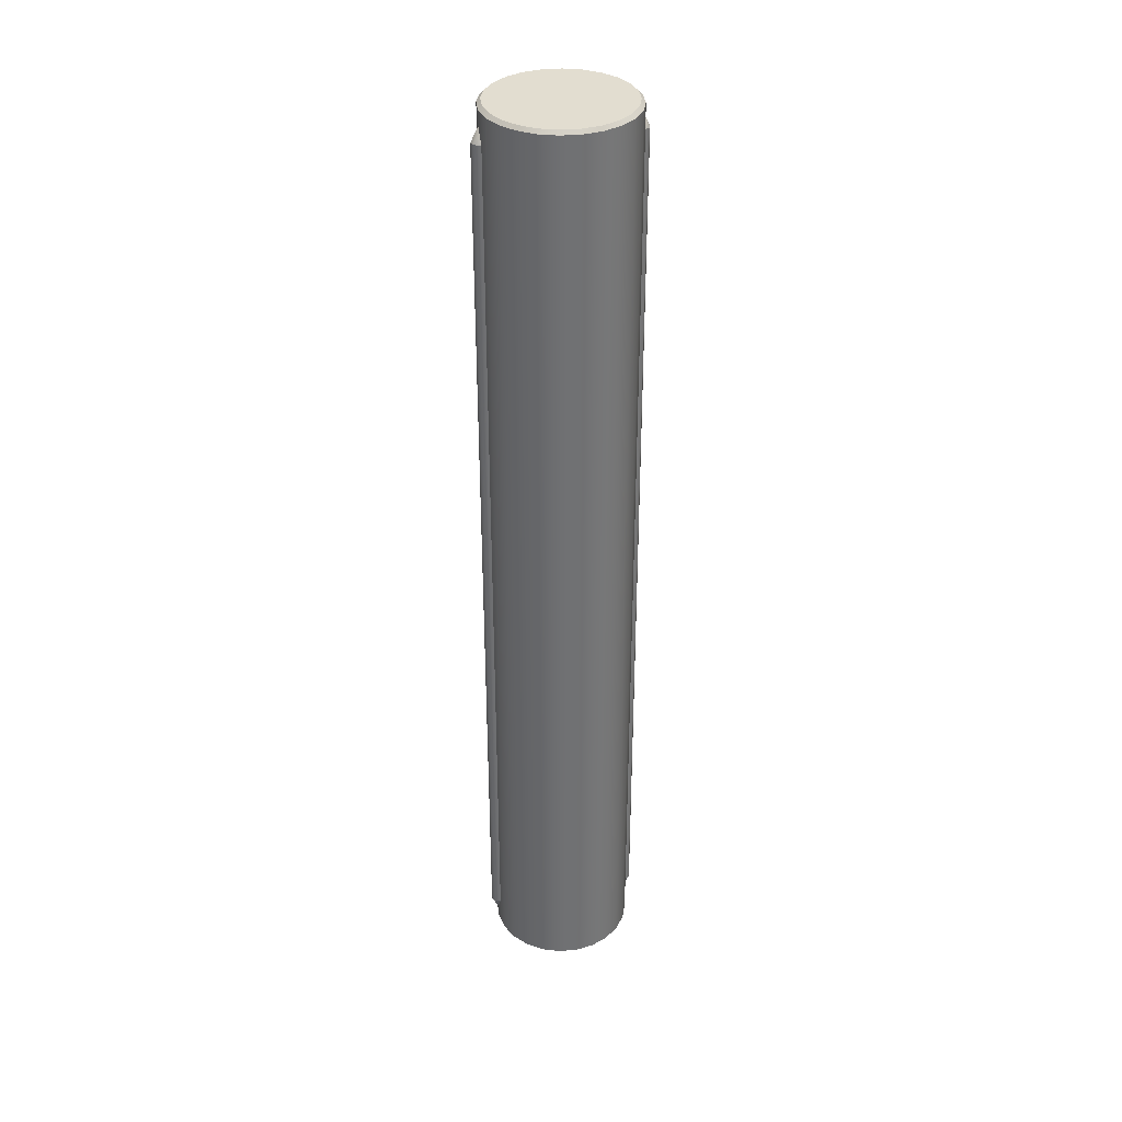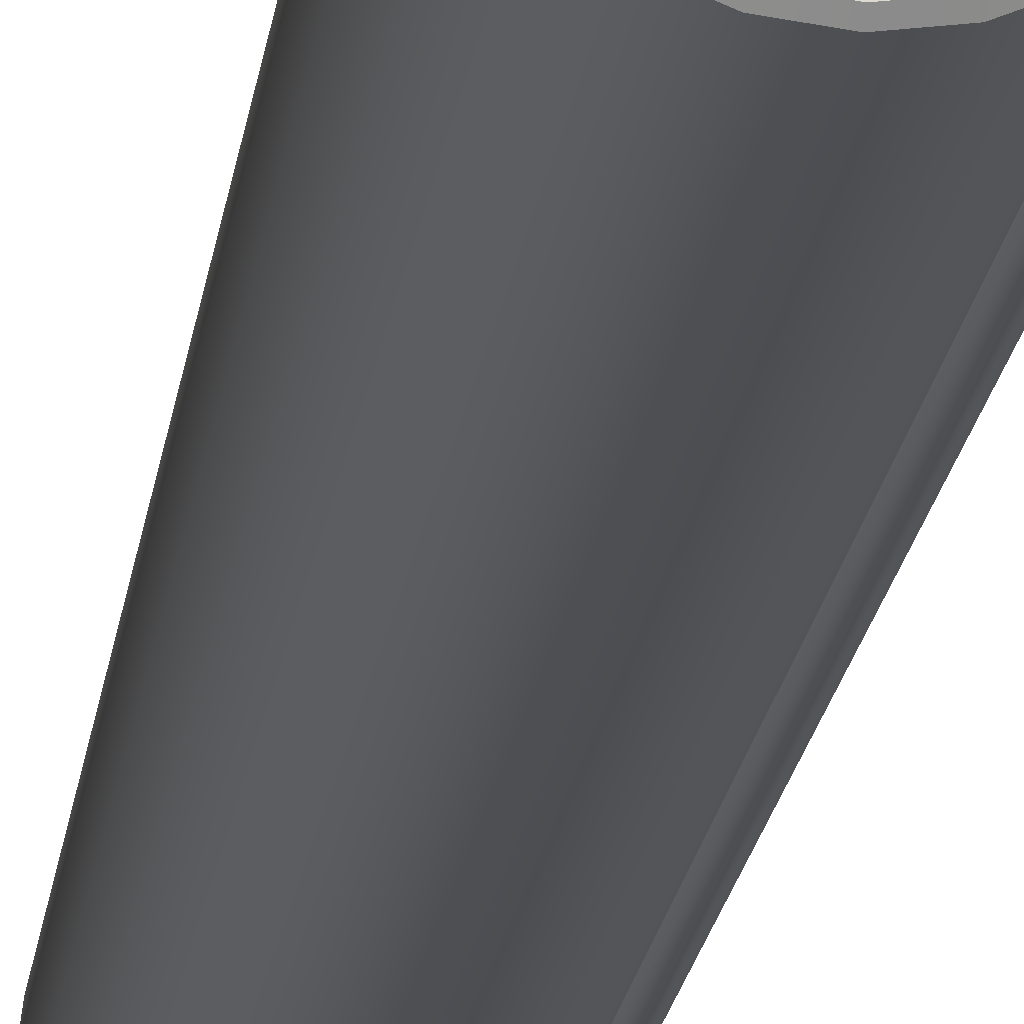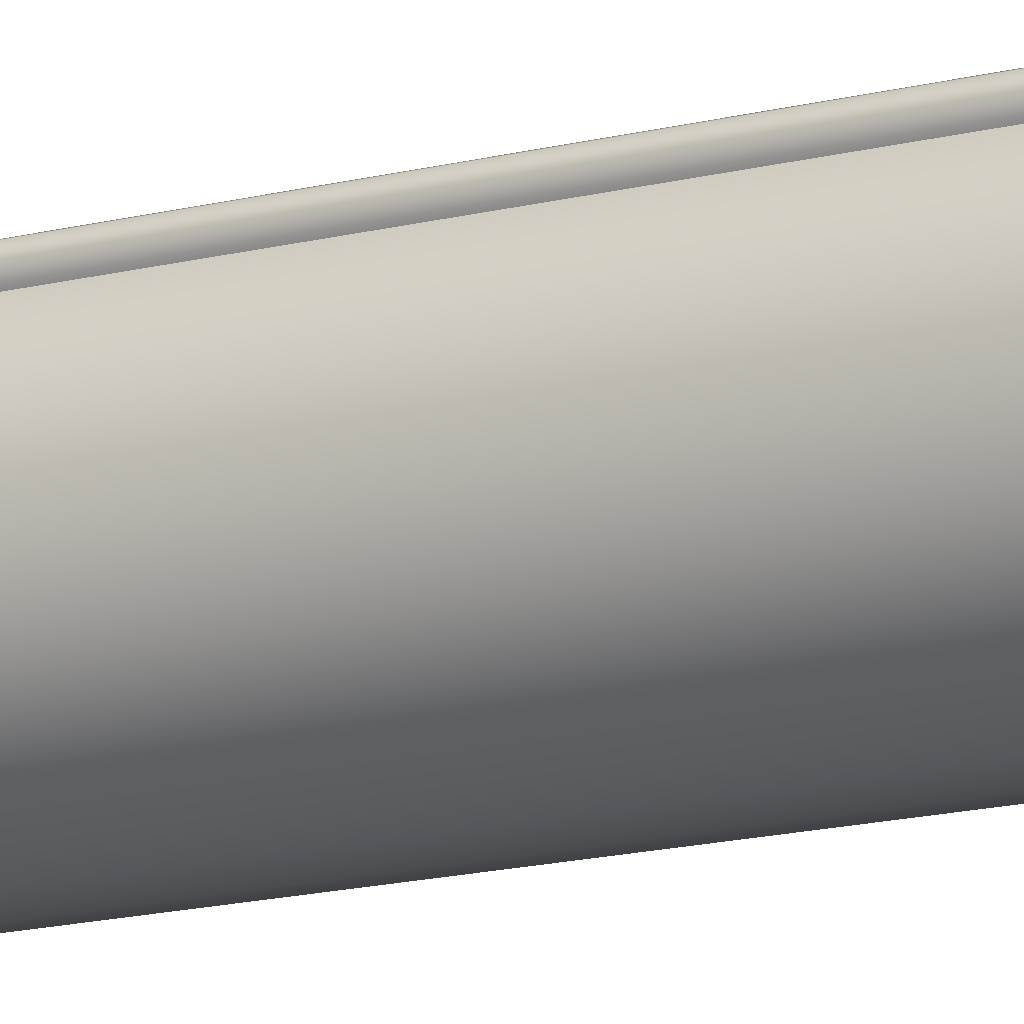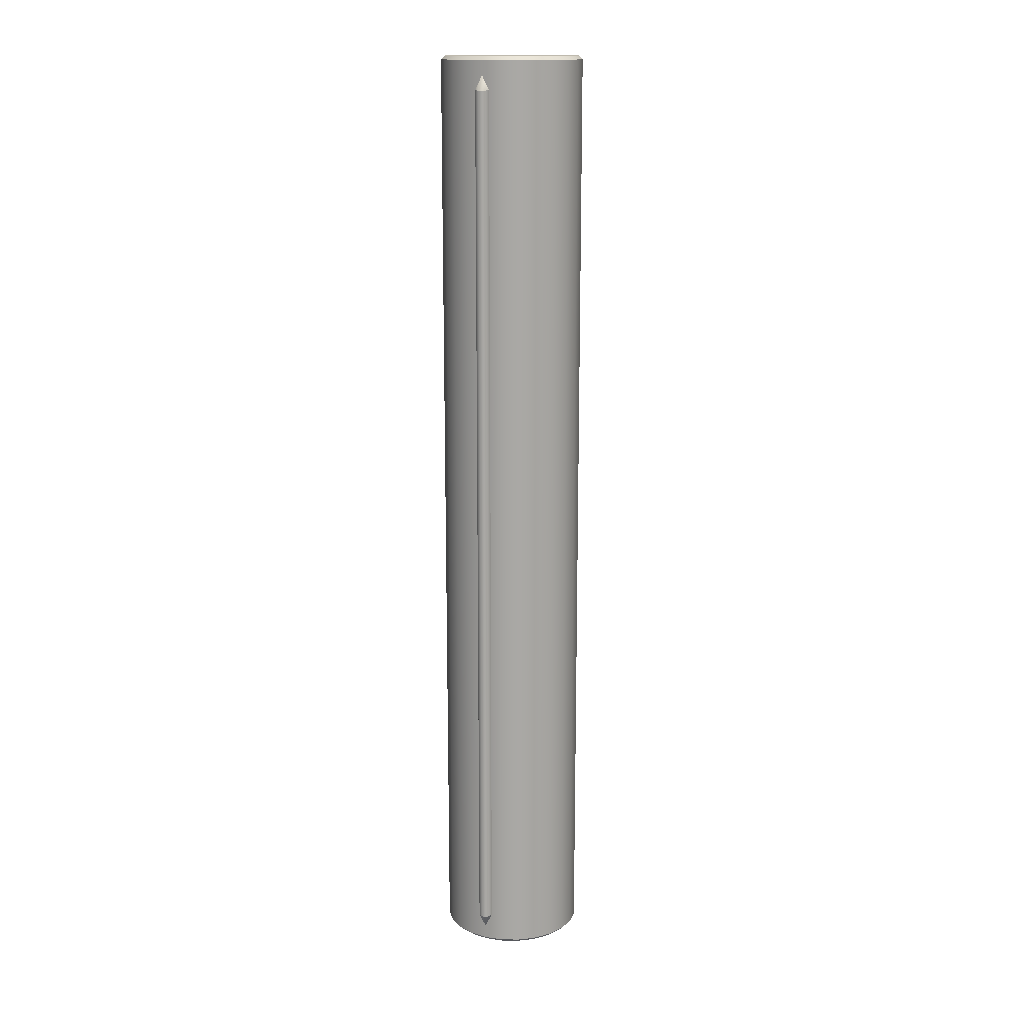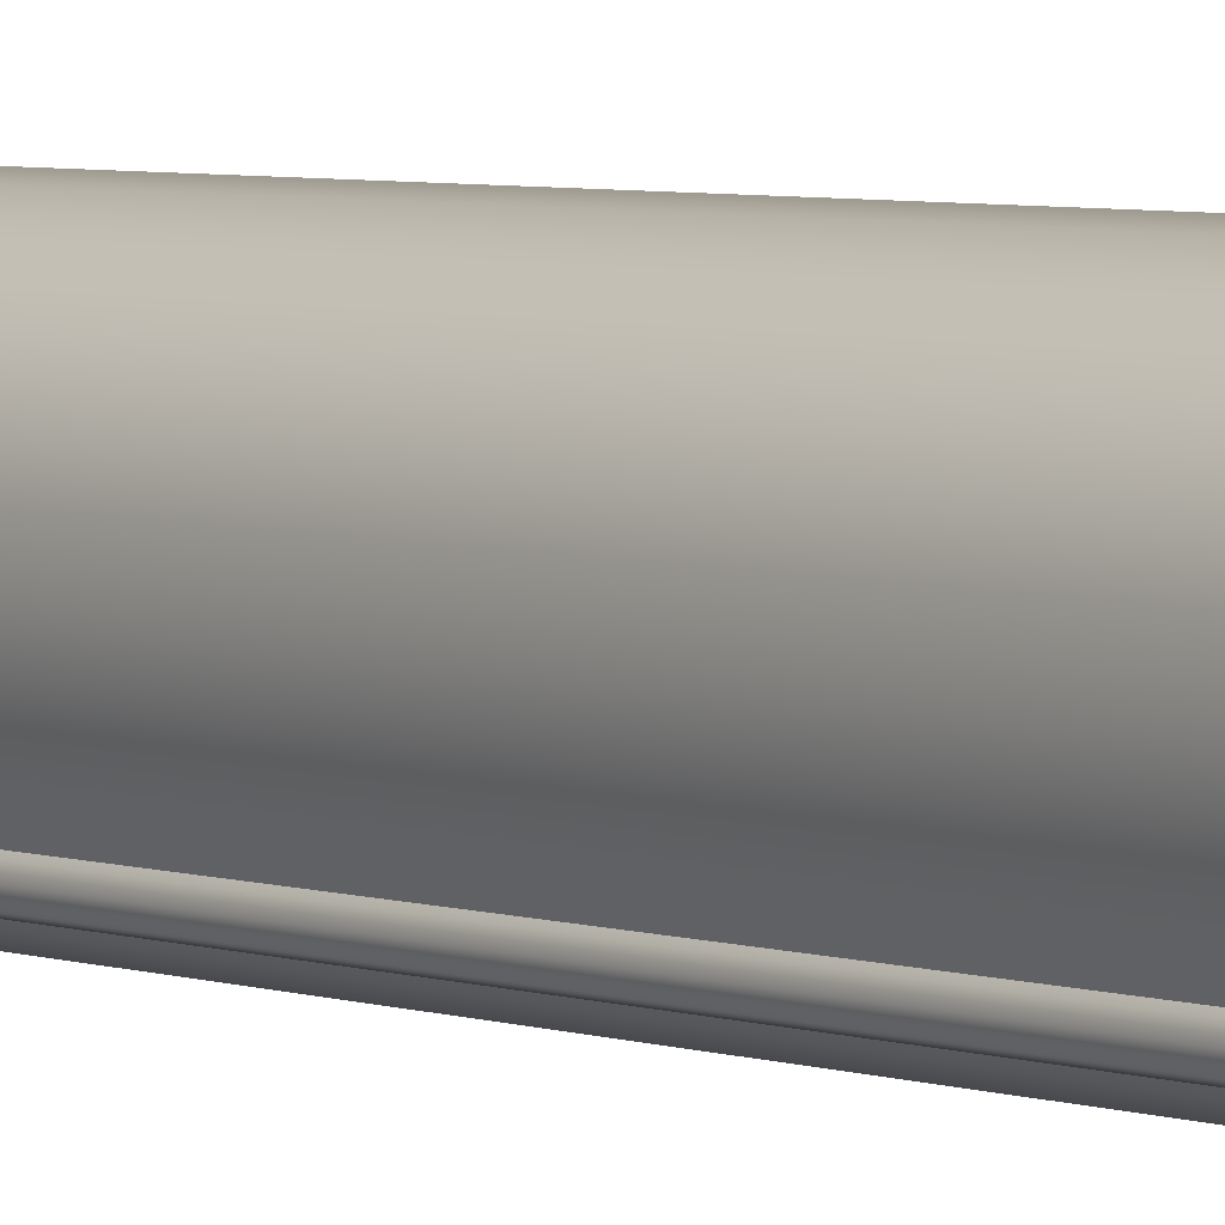
<metadata>
{"format":"obj","ext":"obj","renderer":"f3d","projection":"perspective","resolution":1024,"background":"white","views":[{"elev":35.2,"azim":-58.9,"up":"+Y"},{"elev":-17.5,"azim":173.5,"up":"+Z"},{"elev":-15.5,"azim":118.8,"up":"+Z"},{"elev":15.3,"azim":69.1,"up":"+Y"},{"elev":3.8,"azim":-36.3,"up":"+Z"}]}
</metadata>
<code>
o CLV_1_LFO_1
v -0.5044 3.875 -0.4419
v -0.4861 3.875 -0.4861
v -0.4419 3.875 -0.5044
v -0.5044 -3.875 -0.4419
v -0.4861 -3.875 -0.4861
v -0.4419 -3.875 -0.5044
v -0.4419 4 -0.4419
v -0.4419 -4 -0.4419
v -0.4803 -3.875 -0.3919
v -0.4803 3.875 -0.3919
v -0.4056 -3.875 -0.4894
v -0.4056 3.875 -0.4894
v -0.3919 3.875 -0.4803
v -0.3919 -3.875 -0.4803
v -0.4894 -3.875 -0.4056
v -0.4894 3.875 -0.4056
v -0.3919 2.22e-16 -0.4803
v -0.4894 2.22e-16 -0.4056
v -0.4803 2.22e-16 -0.3919
v -0.4056 2.22e-16 -0.4894
v -0.4419 2.22e-16 -0.5044
v -0.4861 2.22e-16 -0.4861
v -0.5044 2.22e-16 -0.4419
v -0.4803 2.062 -0.3919
v -0.3919 2.062 -0.4803
v -0.4894 2.062 -0.4056
v -0.4056 2.062 -0.4894
v -0.4419 2.062 -0.5044
v -0.4861 2.062 -0.4861
v -0.5044 2.062 -0.4419
v -0.5044 -2.062 -0.4419
v -0.4861 -2.062 -0.4861
v -0.4419 -2.062 -0.5044
v -0.4056 -2.062 -0.4894
v -0.4894 -2.062 -0.4056
v -0.3919 -2.062 -0.4803
v -0.4803 -2.062 -0.3919
v 0.5044 3.875 0.4419
v 0.4861 3.875 0.4861
v 0.4419 3.875 0.5044
v 0.5044 -3.875 0.4419
v 0.4861 -3.875 0.4861
v 0.4419 -3.875 0.5044
v 0.4419 4 0.4419
v 0.4419 -4 0.4419
v 0.4803 -3.875 0.3919
v 0.4803 3.875 0.3919
v 0.4056 -3.875 0.4894
v 0.4056 3.875 0.4894
v 0.3919 3.875 0.4803
v 0.3919 -3.875 0.4803
v 0.4894 -3.875 0.4056
v 0.4894 3.875 0.4056
v 0.3919 4.441e-16 0.4803
v 0.4894 4.441e-16 0.4056
v 0.4803 4.441e-16 0.3919
v 0.4056 4.441e-16 0.4894
v 0.4419 6.661e-16 0.5044
v 0.4861 6.661e-16 0.4861
v 0.5044 6.661e-16 0.4419
v 0.4803 2.062 0.3919
v 0.3919 2.062 0.4803
v 0.4894 2.062 0.4056
v 0.4056 2.062 0.4894
v 0.4419 2.062 0.5044
v 0.4861 2.062 0.4861
v 0.5044 2.062 0.4419
v 0.5044 -2.062 0.4419
v 0.4861 -2.062 0.4861
v 0.4419 -2.062 0.5044
v 0.4056 -2.062 0.4894
v 0.4894 -2.062 0.4056
v 0.3919 -2.062 0.4803
v 0.4803 -2.062 0.3919
v 0.625 4.125 3.147e-17
v 0.6037 4.125 0.1618
v 0.5413 4.125 0.3125
v 0.4419 4.125 0.4419
v 0.3125 4.125 0.5413
v 0.1618 4.125 0.6037
v -1.309e-07 4.125 0.625
v -0.1618 4.125 0.6037
v -0.3125 4.125 0.5413
v -0.4419 4.125 0.4419
v -0.5413 4.125 0.3125
v -0.6037 4.125 0.1618
v -0.625 4.125 8.698e-17
v -0.6037 4.125 -0.1618
v -0.5413 4.125 -0.3125
v -0.4419 4.125 -0.4419
v -0.3125 4.125 -0.5413
v -0.1618 4.125 -0.6037
v -1.309e-07 4.125 -0.625
v 0.1618 4.125 -0.6037
v 0.3125 4.125 -0.5413
v 0.4419 4.125 -0.4419
v 0.5413 4.125 -0.3125
v 0.6037 4.125 -0.1618
v 0.625 -4.125 -1.351e-16
v 0.6037 -4.125 0.1618
v 0.5413 -4.125 0.3125
v 0.4419 -4.125 0.4419
v 0.3125 -4.125 0.5413
v 0.1618 -4.125 0.6037
v -1.309e-07 -4.125 0.625
v -0.1618 -4.125 0.6037
v -0.3125 -4.125 0.5413
v -0.4419 -4.125 0.4419
v -0.5413 -4.125 0.3125
v -0.6037 -4.125 0.1618
v -0.625 -4.125 -7.955e-17
v -0.6037 -4.125 -0.1618
v -0.5413 -4.125 -0.3125
v -0.4419 -4.125 -0.4419
v -0.3125 -4.125 -0.5413
v -0.1618 -4.125 -0.6037
v -1.309e-07 -4.125 -0.625
v 0.1618 -4.125 -0.6037
v 0.3125 -4.125 -0.5413
v 0.4419 -4.125 -0.4419
v 0.5413 -4.125 -0.3125
v 0.6037 -4.125 -0.1618
v 0.6037 -2.062 -0.1618
v 0.5413 -2.062 -0.3125
v 0.4419 -2.062 -0.4419
v 0.3125 -2.062 -0.5413
v 0.1618 -2.062 -0.6037
v -1.309e-07 -2.062 -0.625
v -0.1618 -2.062 -0.6037
v -0.3125 -2.062 -0.5413
v -0.4419 -2.062 -0.4419
v -0.5413 -2.062 -0.3125
v -0.6037 -2.062 -0.1618
v -0.625 -2.062 -2.404e-17
v -0.6037 -2.062 0.1618
v -0.5413 -2.062 0.3125
v -0.4419 -2.062 0.4419
v -0.3125 -2.062 0.5413
v -0.1618 -2.062 0.6037
v -1.309e-07 -2.062 0.625
v 0.1618 -2.062 0.6037
v 0.3125 -2.062 0.5413
v 0.4419 -2.062 0.4419
v 0.5413 -2.062 0.3125
v 0.6037 -2.062 0.1618
v 0.625 -2.062 -7.955e-17
v 0.6037 4.441e-16 -0.1618
v 0.5413 4.441e-16 -0.3125
v 0.4419 0 -0.4419
v 0.3125 2.22e-16 -0.5413
v 0.1618 2.22e-16 -0.6037
v -1.309e-07 2.22e-16 -0.625
v -0.1618 2.22e-16 -0.6037
v -0.3125 2.22e-16 -0.5413
v -0.4419 2.22e-16 -0.4419
v -0.5413 0 -0.3125
v -0.6037 0 -0.1618
v -0.625 0 -2.404e-17
v -0.6037 0 0.1618
v -0.5413 0 0.3125
v -0.4419 4.441e-16 0.4419
v -0.3125 2.22e-16 0.5413
v -0.1618 2.22e-16 0.6037
v -1.309e-07 2.22e-16 0.625
v 0.1618 2.22e-16 0.6037
v 0.3125 2.22e-16 0.5413
v 0.4419 2.22e-16 0.4419
v 0.5413 4.441e-16 0.3125
v 0.6037 4.441e-16 0.1618
v 0.625 4.441e-16 -2.404e-17
v 0.6037 2.062 -0.1618
v 0.5413 2.062 -0.3125
v 0.4419 2.062 -0.4419
v 0.3125 2.062 -0.5413
v 0.1618 2.062 -0.6037
v -1.309e-07 2.062 -0.625
v -0.1618 2.062 -0.6037
v -0.3125 2.062 -0.5413
v -0.4419 2.062 -0.4419
v -0.5413 2.062 -0.3125
v -0.6037 2.062 -0.1618
v -0.625 2.062 3.147e-17
v -0.6037 2.062 0.1618
v -0.5413 2.062 0.3125
v -0.4419 2.062 0.4419
v -0.3125 2.062 0.5413
v -0.1618 2.062 0.6037
v -1.309e-07 2.062 0.625
v 0.1618 2.062 0.6037
v 0.3125 2.062 0.5413
v 0.4419 2.062 0.4419
v 0.5413 2.062 0.3125
v 0.6037 2.062 0.1618
v 0.625 2.062 -2.404e-17
v 0.5937 -4.155 -1.057e-16
v 0.5735 -4.155 0.1537
v 0.5142 -4.155 0.2969
v 0.4198 -4.155 0.4198
v 0.2969 -4.155 0.5142
v 0.1537 -4.155 0.5735
v -1.309e-07 -4.155 0.5938
v -0.1537 -4.155 0.5735
v -0.2969 -4.155 0.5142
v -0.4198 -4.155 0.4198
v -0.5142 -4.155 0.2969
v -0.5735 -4.155 0.1537
v -0.5938 -4.155 -5.93e-17
v -0.5735 -4.155 -0.1537
v -0.5142 -4.155 -0.2969
v -0.4198 -4.155 -0.4198
v -0.2969 -4.155 -0.5142
v -0.1537 -4.155 -0.5735
v -1.309e-07 -4.155 -0.5938
v 0.1537 -4.155 -0.5735
v 0.2969 -4.155 -0.5142
v 0.4198 -4.155 -0.4198
v 0.5142 -4.155 -0.2969
v 0.5735 -4.155 -0.1537
v 0.5735 4.155 0.1537
v 0.5937 4.155 7.01e-17
v 0.5735 4.155 -0.1537
v 0.5142 4.155 -0.2969
v 0.4198 4.155 -0.4198
v 0.2969 4.155 -0.5142
v 0.1537 4.155 -0.5735
v -1.309e-07 4.155 -0.5938
v -0.1537 4.155 -0.5735
v -0.2969 4.155 -0.5142
v -0.4198 4.155 -0.4198
v -0.5142 4.155 -0.2969
v -0.5735 4.155 -0.1537
v -0.5938 4.155 1.287e-16
v -0.5735 4.155 0.1537
v -0.5142 4.155 0.2969
v -0.4198 4.155 0.4198
v -0.2969 4.155 0.5142
v -0.1537 4.155 0.5735
v -1.309e-07 4.155 0.5938
v 0.1537 4.155 0.5735
v 0.2969 4.155 0.5142
v 0.4198 4.155 0.4198
v 0.5142 4.155 0.2969
v -1.309e-07 -4.155 -1.039e-16
v -1.309e-07 4.155 1.448e-17
g CLV_1_LFO_1_CLV_1_LFO_1_auv
f 1 7 2
f 1 16 7
f 2 7 3
f 2 29 30 1
f 3 12 27 28
f 3 28 29 2
f 4 31 32 5
f 5 8 4
f 5 32 33 6
f 6 8 5
f 6 11 8
f 6 33 34 11
f 7 12 3
f 8 15 4
f 9 37 35 15
f 10 7 16
f 11 34 36 14
f 12 7 13
f 13 25 27 12
f 14 8 11
f 15 8 9
f 15 35 31 4
f 16 26 24 10
f 18 23 31 35
f 18 26 30 23
f 20 27 25 17
f 21 28 27 20
f 22 29 28 21
f 23 30 29 22
f 24 26 18 19
f 30 26 16 1
f 32 31 23 22
f 33 32 22 21
f 34 33 21 20
f 35 37 19 18
f 36 34 20 17
f 38 44 39
f 38 53 44
f 39 44 40
f 39 66 67 38
f 40 49 64 65
f 40 65 66 39
f 41 68 69 42
f 42 45 41
f 42 69 70 43
f 43 45 42
f 43 48 45
f 43 70 71 48
f 44 49 40
f 45 52 41
f 46 74 72 52
f 47 44 53
f 48 71 73 51
f 49 44 50
f 50 62 64 49
f 51 45 48
f 52 45 46
f 52 72 68 41
f 53 63 61 47
f 55 60 68 72
f 55 63 67 60
f 57 64 62 54
f 58 65 64 57
f 59 66 65 58
f 60 67 66 59
f 61 63 55 56
f 67 63 53 38
f 69 68 60 59
f 70 69 59 58
f 71 70 58 57
f 72 74 56 55
f 73 71 57 54
f 75 194 171 98
f 76 193 194 75
f 77 192 193 76
f 78 191 192 77
f 79 190 191 78
f 80 189 190 79
f 81 188 189 80
f 82 187 188 81
f 83 186 187 82
f 84 185 186 83
f 85 184 185 84
f 86 183 184 85
f 87 182 183 86
f 88 181 182 87
f 89 180 181 88
f 90 179 180 89
f 91 178 179 90
f 92 177 178 91
f 93 176 177 92
f 94 175 176 93
f 95 174 175 94
f 96 173 174 95
f 97 172 173 96
f 98 171 172 97
f 99 146 145 100
f 100 145 144 101
f 101 144 143 102
f 102 143 142 103
f 103 142 141 104
f 104 141 140 105
f 105 140 139 106
f 106 139 138 107
f 107 138 137 108
f 108 137 136 109
f 109 136 135 110
f 110 135 134 111
f 111 134 133 112
f 112 133 132 113
f 113 132 131 114
f 114 131 130 115
f 115 130 129 116
f 116 129 128 117
f 117 128 127 118
f 118 127 126 119
f 119 126 125 120
f 120 125 124 121
f 121 124 123 122
f 122 123 146 99
f 123 147 170 146
f 124 148 147 123
f 125 149 148 124
f 126 150 149 125
f 127 151 150 126
f 128 152 151 127
f 129 153 152 128
f 130 154 153 129
f 131 155 154 130
f 132 156 155 131
f 133 157 156 132
f 134 158 157 133
f 135 159 158 134
f 136 160 159 135
f 137 161 160 136
f 138 162 161 137
f 139 163 162 138
f 140 164 163 139
f 141 165 164 140
f 142 166 165 141
f 143 167 166 142
f 144 168 167 143
f 145 169 168 144
f 146 170 169 145
f 147 171 194 170
f 148 172 171 147
f 149 173 172 148
f 150 174 173 149
f 151 175 174 150
f 152 176 175 151
f 153 177 176 152
f 154 178 177 153
f 155 179 178 154
f 156 180 179 155
f 157 181 180 156
f 158 182 181 157
f 159 183 182 158
f 160 184 183 159
f 161 185 184 160
f 162 186 185 161
f 163 187 186 162
f 164 188 187 163
f 165 189 188 164
f 166 190 189 165
f 167 191 190 166
f 168 192 191 167
f 169 193 192 168
f 170 194 193 169
f 195 243 218
f 196 243 195
f 197 243 196
f 198 243 197
f 199 243 198
f 200 243 199
f 201 243 200
f 202 243 201
f 203 243 202
f 204 243 203
f 205 243 204
f 206 243 205
f 207 243 206
f 208 243 207
f 209 243 208
f 210 243 209
f 211 243 210
f 212 243 211
f 213 243 212
f 214 243 213
f 215 243 214
f 216 243 215
f 217 243 216
f 218 243 217
f 219 244 242
f 220 244 219
f 221 244 220
f 222 244 221
f 223 244 222
f 224 244 223
f 225 244 224
f 226 244 225
f 227 244 226
f 228 244 227
f 229 244 228
f 230 244 229
f 231 244 230
f 232 244 231
f 233 244 232
f 234 244 233
f 235 244 234
f 236 244 235
f 237 244 236
f 238 244 237
f 239 244 238
f 240 244 239
f 241 244 240
f 242 244 241
f 75 220 219 76
f 76 219 242 77
f 77 242 241 78
f 78 241 240 79
f 79 240 239 80
f 80 239 238 81
f 81 238 237 82
f 82 237 236 83
f 83 236 235 84
f 84 235 234 85
f 85 234 233 86
f 86 233 232 87
f 87 232 231 88
f 88 231 230 89
f 89 230 229 90
f 90 229 228 91
f 91 228 227 92
f 92 227 226 93
f 93 226 225 94
f 94 225 224 95
f 95 224 223 96
f 96 223 222 97
f 97 222 221 98
f 98 221 220 75
f 99 195 218 122
f 100 196 195 99
f 101 197 196 100
f 102 198 197 101
f 103 199 198 102
f 104 200 199 103
f 105 201 200 104
f 106 202 201 105
f 107 203 202 106
f 108 204 203 107
f 109 205 204 108
f 110 206 205 109
f 111 207 206 110
f 112 208 207 111
f 113 209 208 112
f 114 210 209 113
f 115 211 210 114
f 116 212 211 115
f 117 213 212 116
f 118 214 213 117
f 119 215 214 118
f 120 216 215 119
f 121 217 216 120
f 122 218 217 121

</code>
